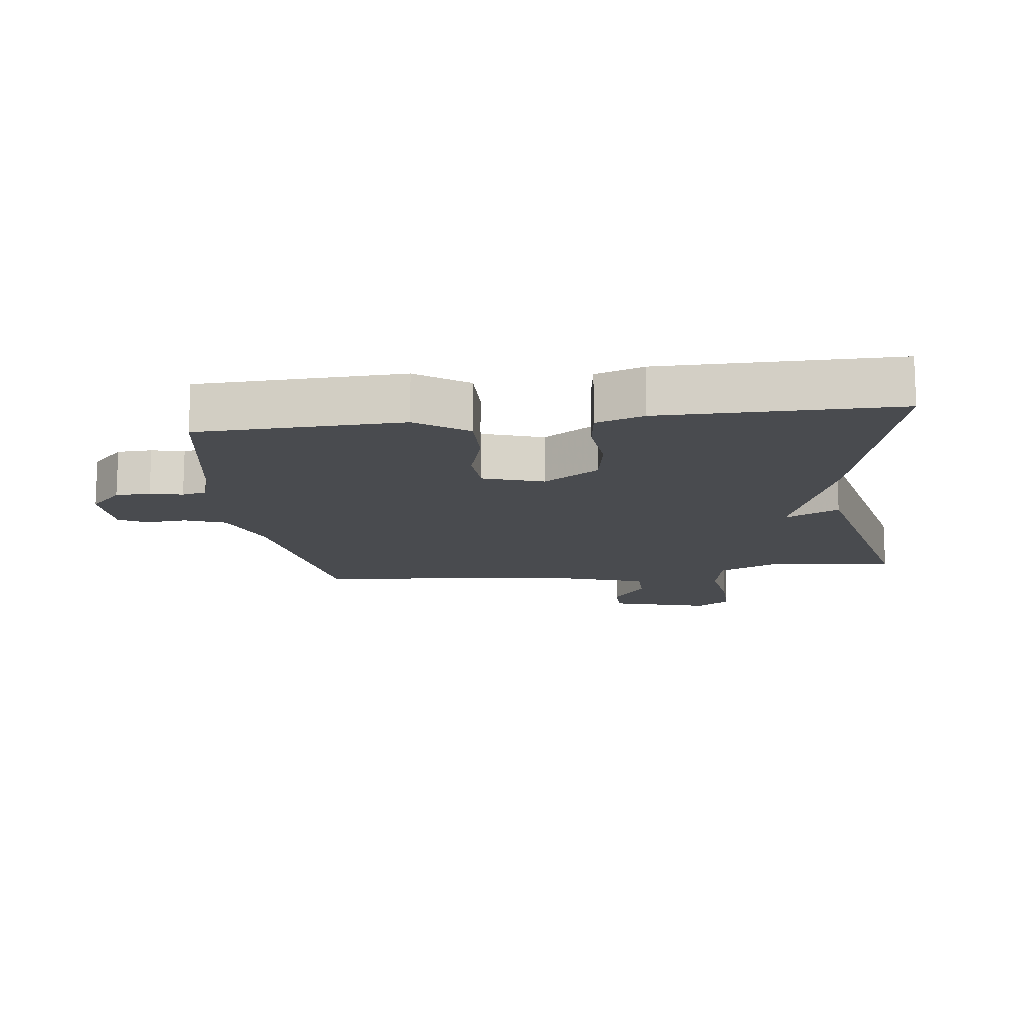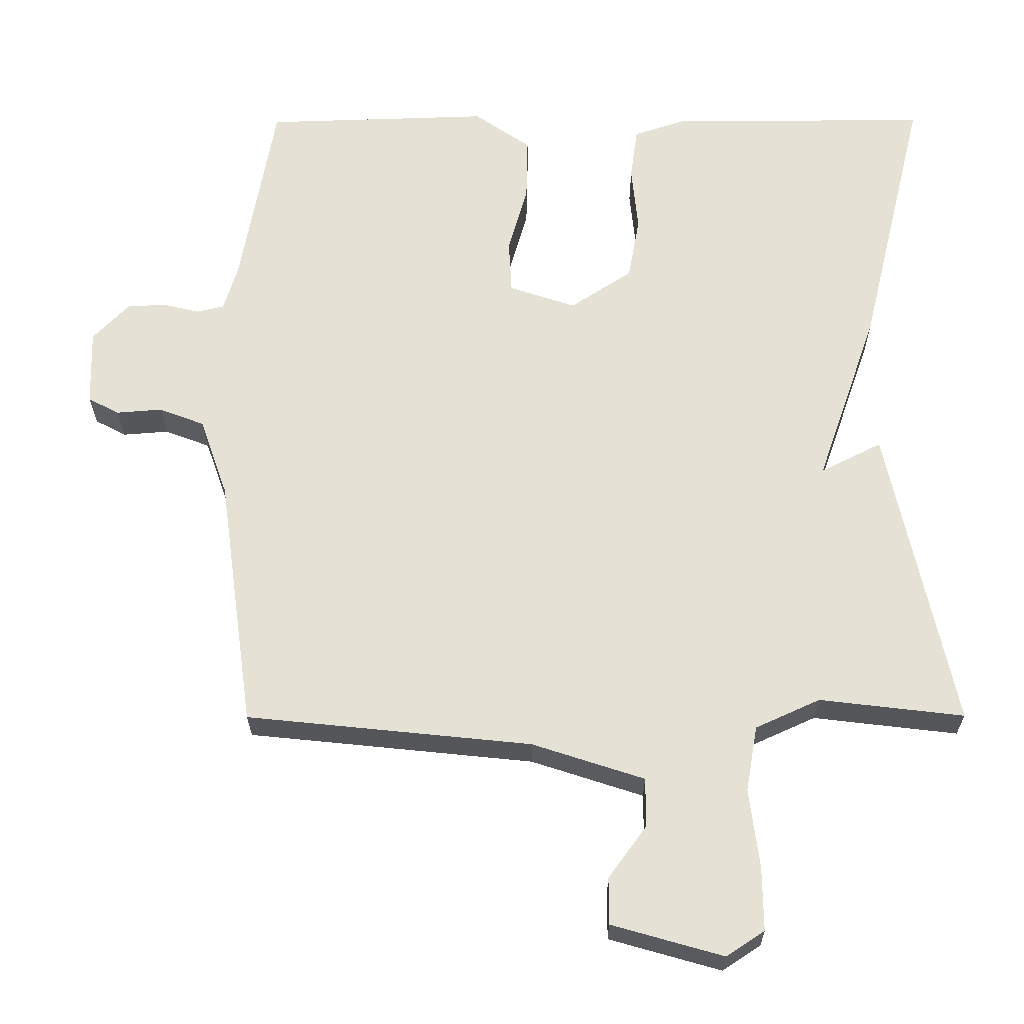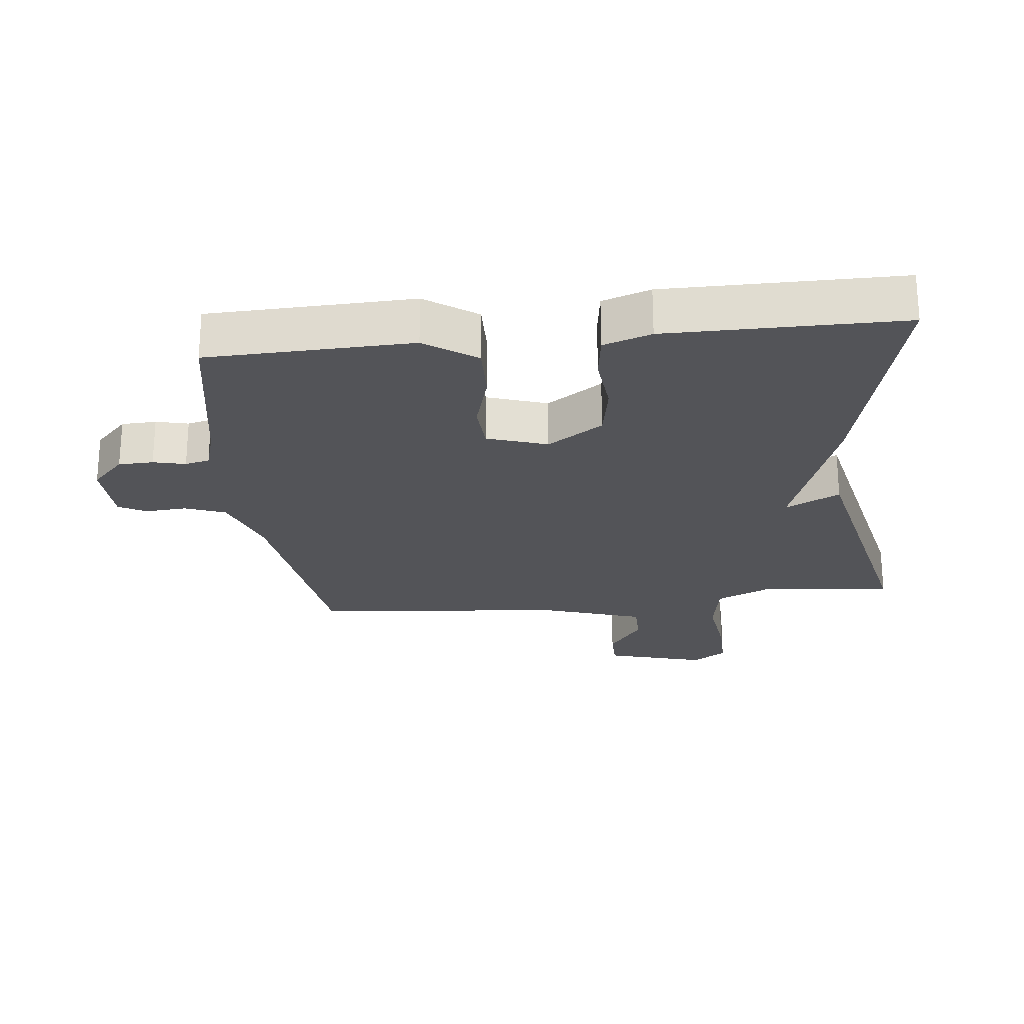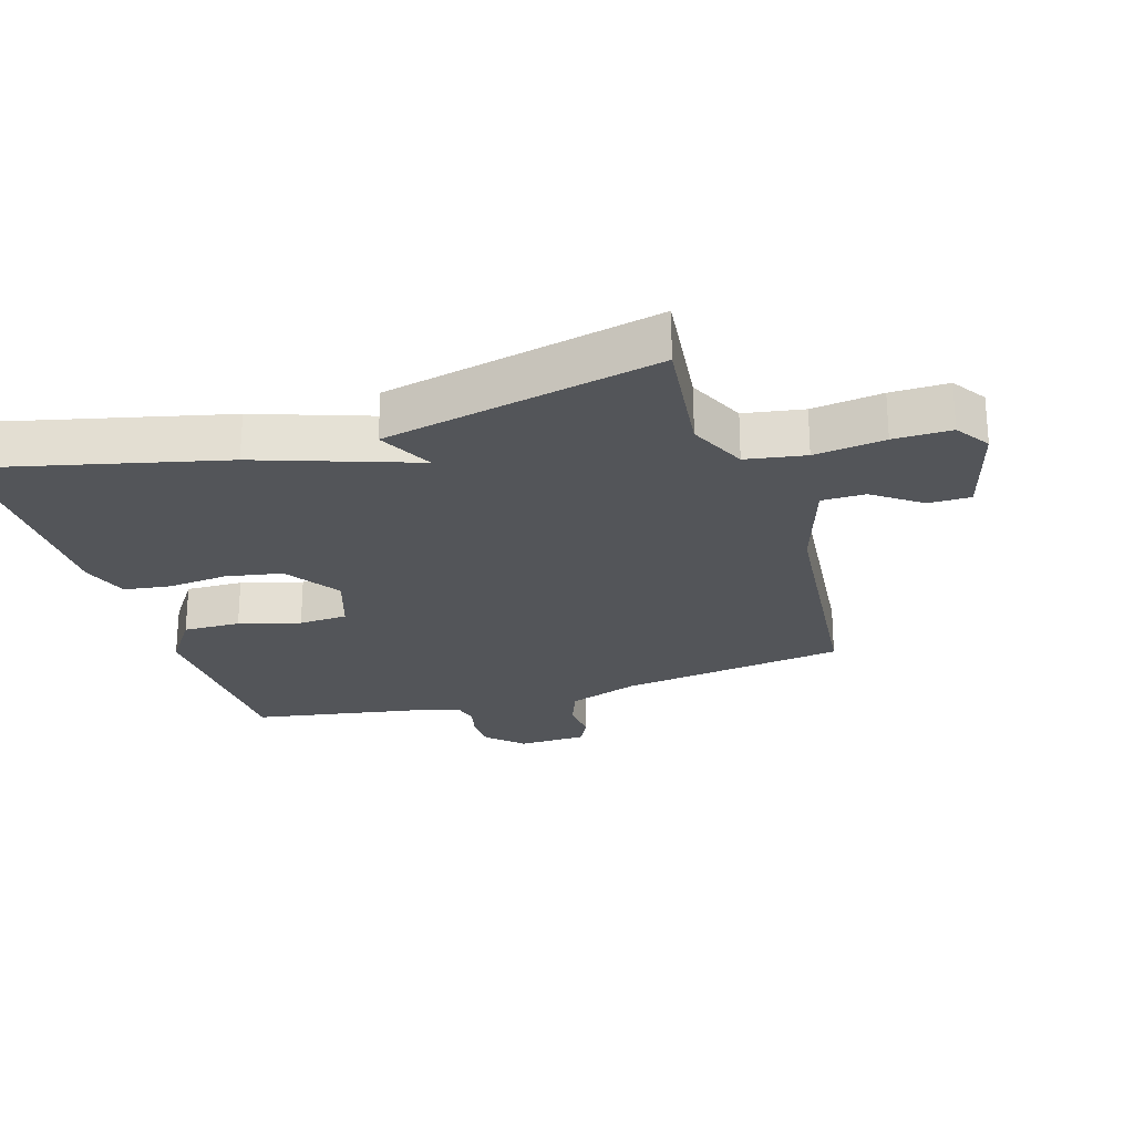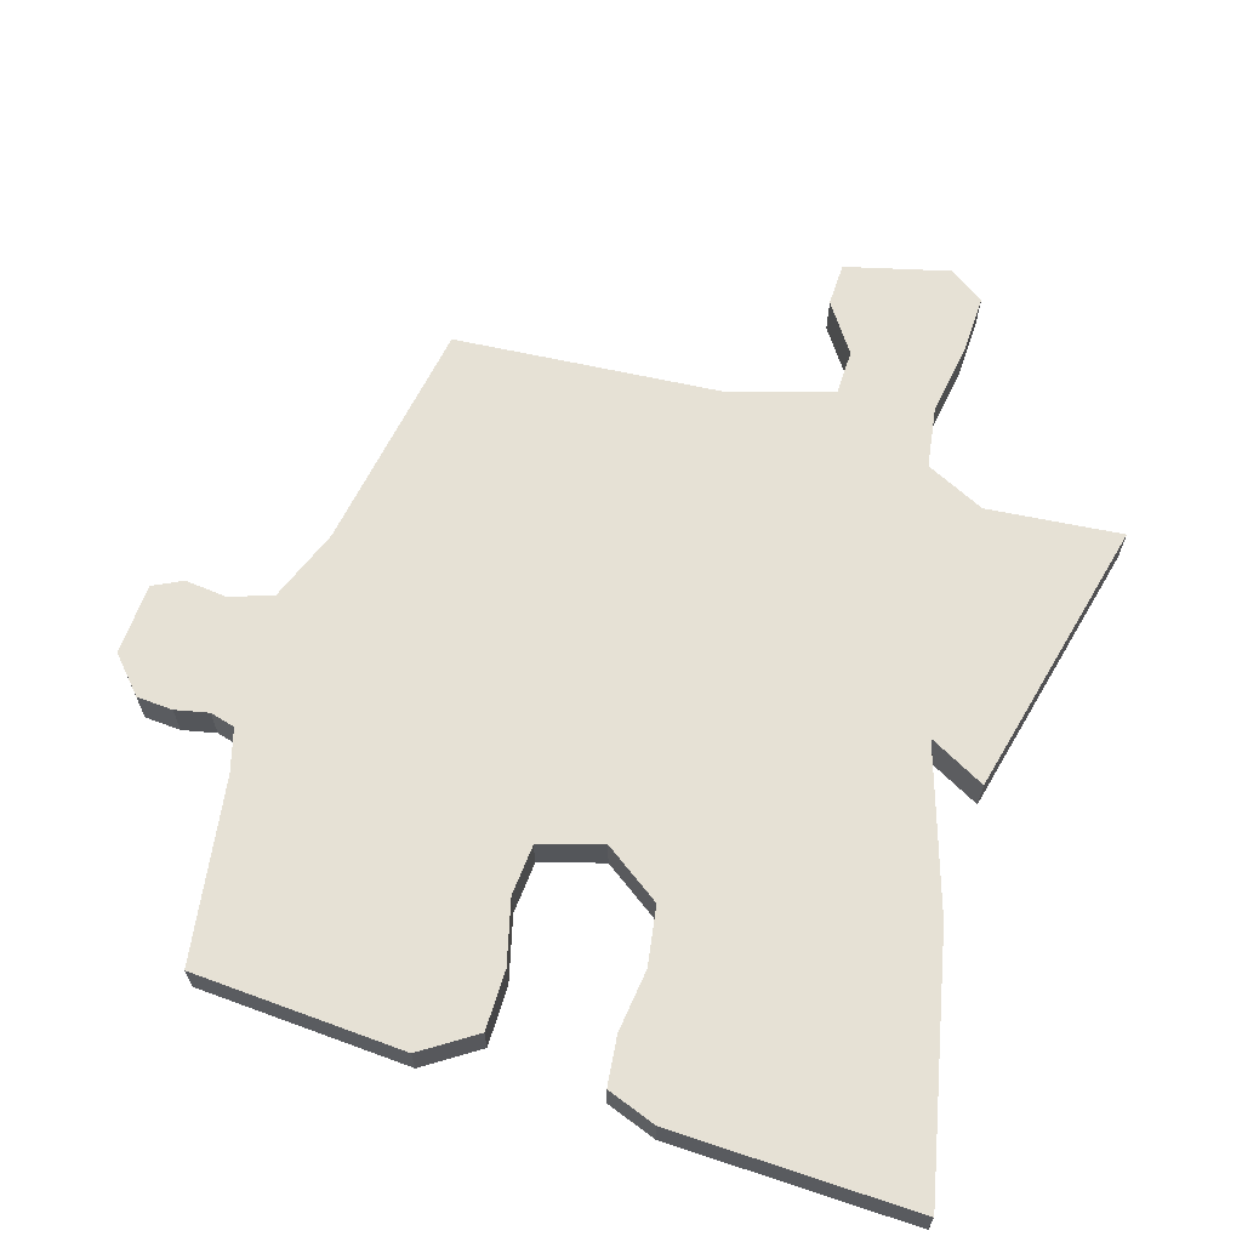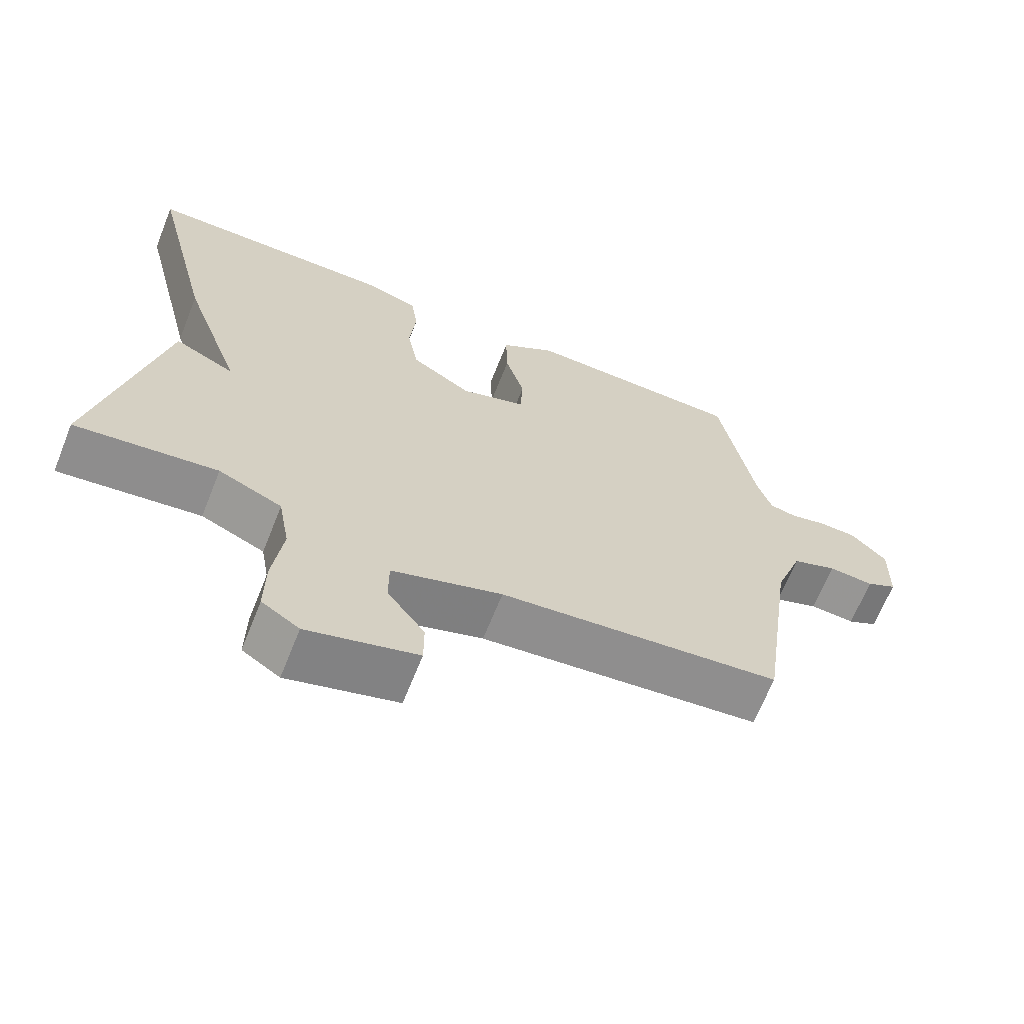
<metadata>
{"format":"obj","ext":"obj","renderer":"f3d","projection":"perspective","resolution":1024,"background":"white","views":[{"elev":-13.7,"azim":7.3,"up":"+Y"},{"elev":-25.9,"azim":0.3,"up":"+Z"},{"elev":-23.6,"azim":6.3,"up":"+Y"},{"elev":-24.3,"azim":107.4,"up":"+Y"},{"elev":64.6,"azim":18.5,"up":"+Y"},{"elev":-66.8,"azim":158.2,"up":"+Z"}]}
</metadata>
<code>
v -0.5 0.07 0.5
v -0.185 0.07 0.51
v -0.106 0.07 0.455
v -0.108 0.07 0.366
v -0.135 0.07 0.271
v -0.131 0.07 0.195
v -0.038 0.07 0.164
v 0.048 0.07 0.221
v 0.064 0.07 0.309
v 0.055 0.07 0.402
v 0.065 0.07 0.475
v 0.139 0.07 0.5
v 0.5 0.07 0.5
v 0.409 0.07 0.126
v 0.324 0.07 -0.117
v 0.409 0.07 -0.074
v 0.5 0.07 -0.5
v 0.299 0.07 -0.476
v 0.209 0.07 -0.517
v 0.193 0.07 -0.609
v 0.207 0.07 -0.718
v 0.208 0.07 -0.807
v 0.155 0.07 -0.842
v 0 0.07 -0.798
v 0 0.07 -0.733
v 0.053 0.07 -0.66
v 0.053 0.07 -0.592
v -0.103 0.07 -0.541
v -0.5 0.07 -0.5
v -0.549 0.07 -0.147
v -0.588 0.07 -0.037
v -0.651 0.07 -0.013
v -0.715 0.07 -0.018
v -0.758 0.07 0.005
v -0.761 0.07 0.112
v -0.71 0.07 0.165
v -0.656 0.07 0.167
v -0.606 0.07 0.155
v -0.568 0.07 0.164
v -0.548 0.07 0.229
v -0.5 0 0.5
v -0.185 0 0.51
v -0.106 0 0.455
v -0.108 0 0.366
v -0.135 0 0.271
v -0.131 0 0.195
v -0.038 0 0.164
v 0.048 0 0.221
v 0.064 0 0.309
v 0.055 0 0.402
v 0.065 0 0.475
v 0.139 0 0.5
v 0.5 0 0.5
v 0.409 0 0.126
v 0.324 0 -0.117
v 0.409 0 -0.074
v 0.5 0 -0.5
v 0.299 0 -0.476
v 0.209 0 -0.517
v 0.193 0 -0.609
v 0.207 0 -0.718
v 0.208 0 -0.807
v 0.155 0 -0.842
v 0 0 -0.798
v 0 0 -0.733
v 0.053 0 -0.66
v 0.053 0 -0.592
v -0.103 0 -0.541
v -0.5 0 -0.5
v -0.549 0 -0.147
v -0.588 0 -0.037
v -0.651 0 -0.013
v -0.715 0 -0.018
v -0.758 0 0.005
v -0.761 0 0.112
v -0.71 0 0.165
v -0.656 0 0.167
v -0.606 0 0.155
v -0.568 0 0.164
v -0.548 0 0.229
f 36 37 38
f 35 36 38
f 34 35 38
f 33 34 38
f 32 33 38
f 31 32 38 39
f 30 31 39 40
f 40 1 2
f 30 40 2
f 29 30 2
f 28 29 2
f 24 25 26
f 23 24 26
f 22 23 26
f 21 22 26
f 20 21 26
f 19 20 26 27
f 15 16 17 18
f 15 18 19
f 13 14 15
f 12 13 15
f 11 12 15
f 10 11 15
f 9 10 15
f 15 19 27
f 9 15 27
f 8 9 27
f 2 3 4 5
f 2 5 6
f 28 2 6
f 7 8 27 28
f 6 7 28
f 78 77 76
f 78 76 75
f 78 75 74
f 78 74 73
f 78 73 72
f 79 78 72 71
f 80 79 71 70
f 42 41 80
f 42 80 70
f 42 70 69
f 42 69 68
f 66 65 64
f 66 64 63
f 66 63 62
f 66 62 61
f 66 61 60
f 67 66 60 59
f 58 57 56 55
f 59 58 55
f 55 54 53
f 55 53 52
f 55 52 51
f 55 51 50
f 55 50 49
f 67 59 55
f 67 55 49
f 67 49 48
f 45 44 43 42
f 46 45 42
f 46 42 68
f 68 67 48 47
f 68 47 46
f 1 41 42 2
f 2 42 43 3
f 3 43 44 4
f 4 44 45 5
f 5 45 46 6
f 6 46 47 7
f 7 47 48 8
f 8 48 49 9
f 9 49 50 10
f 10 50 51 11
f 11 51 52 12
f 12 52 53 13
f 13 53 54 14
f 14 54 55 15
f 15 55 56 16
f 16 56 57 17
f 17 57 58 18
f 18 58 59 19
f 19 59 60 20
f 20 60 61 21
f 21 61 62 22
f 22 62 63 23
f 23 63 64 24
f 24 64 65 25
f 25 65 66 26
f 26 66 67 27
f 27 67 68 28
f 28 68 69 29
f 29 69 70 30
f 30 70 71 31
f 31 71 72 32
f 32 72 73 33
f 33 73 74 34
f 34 74 75 35
f 35 75 76 36
f 36 76 77 37
f 37 77 78 38
f 38 78 79 39
f 39 79 80 40
f 40 80 41 1

</code>
